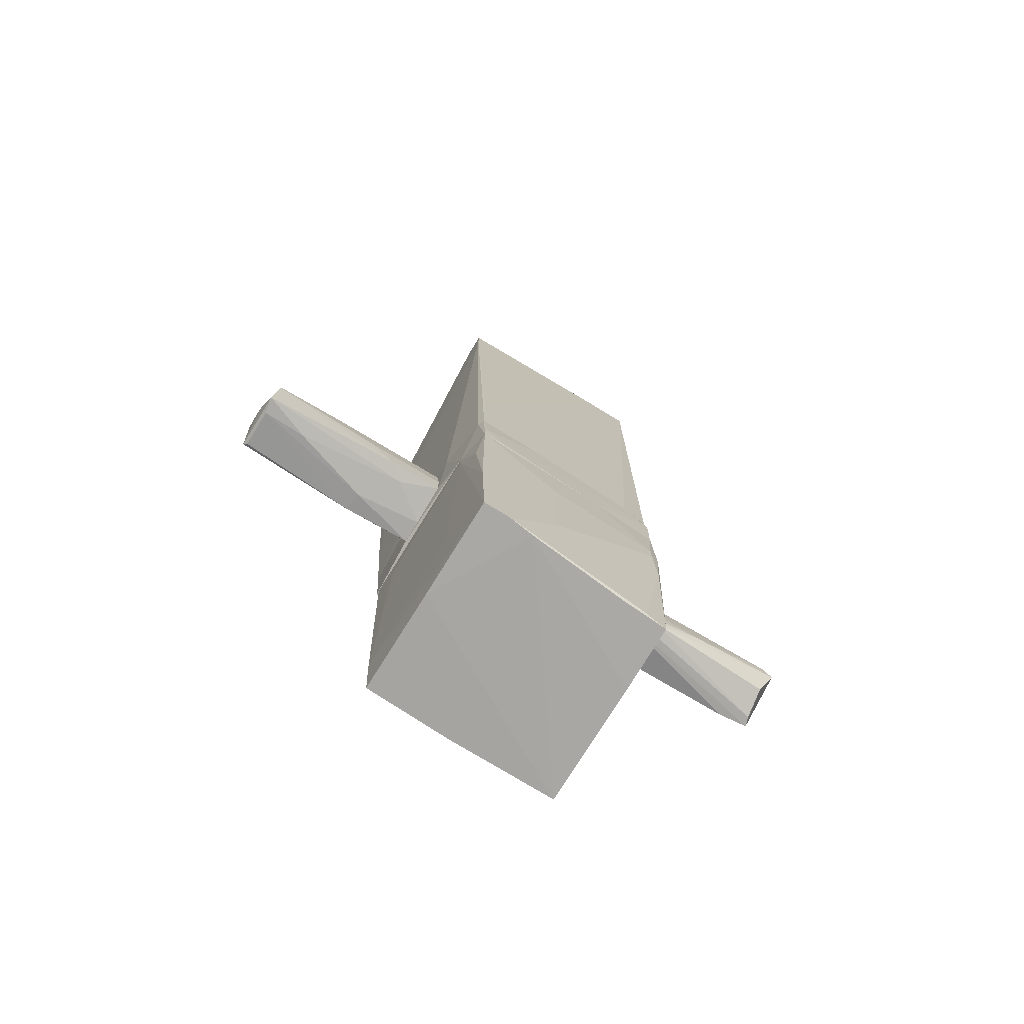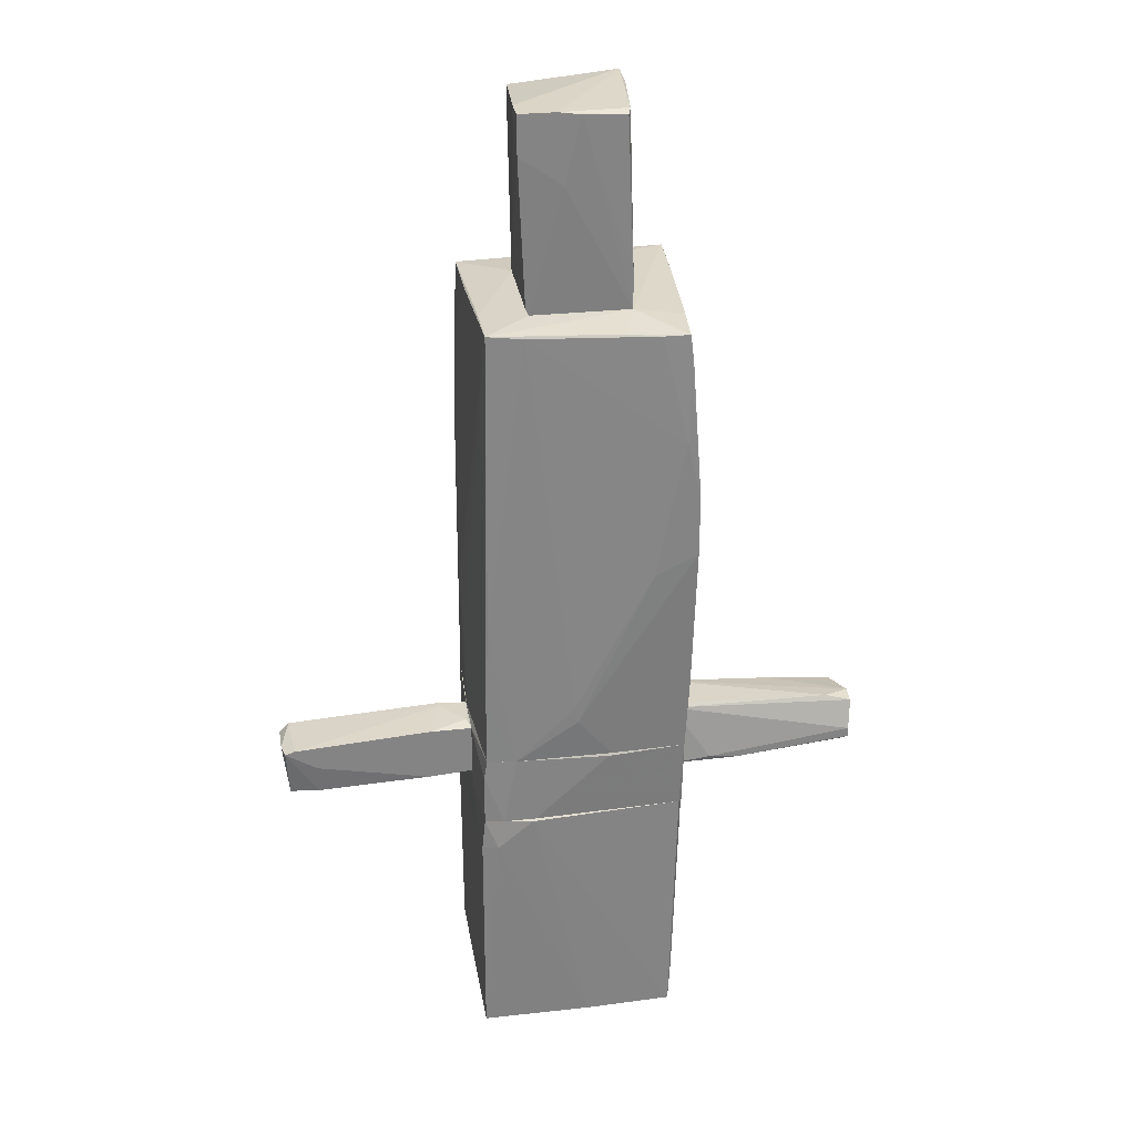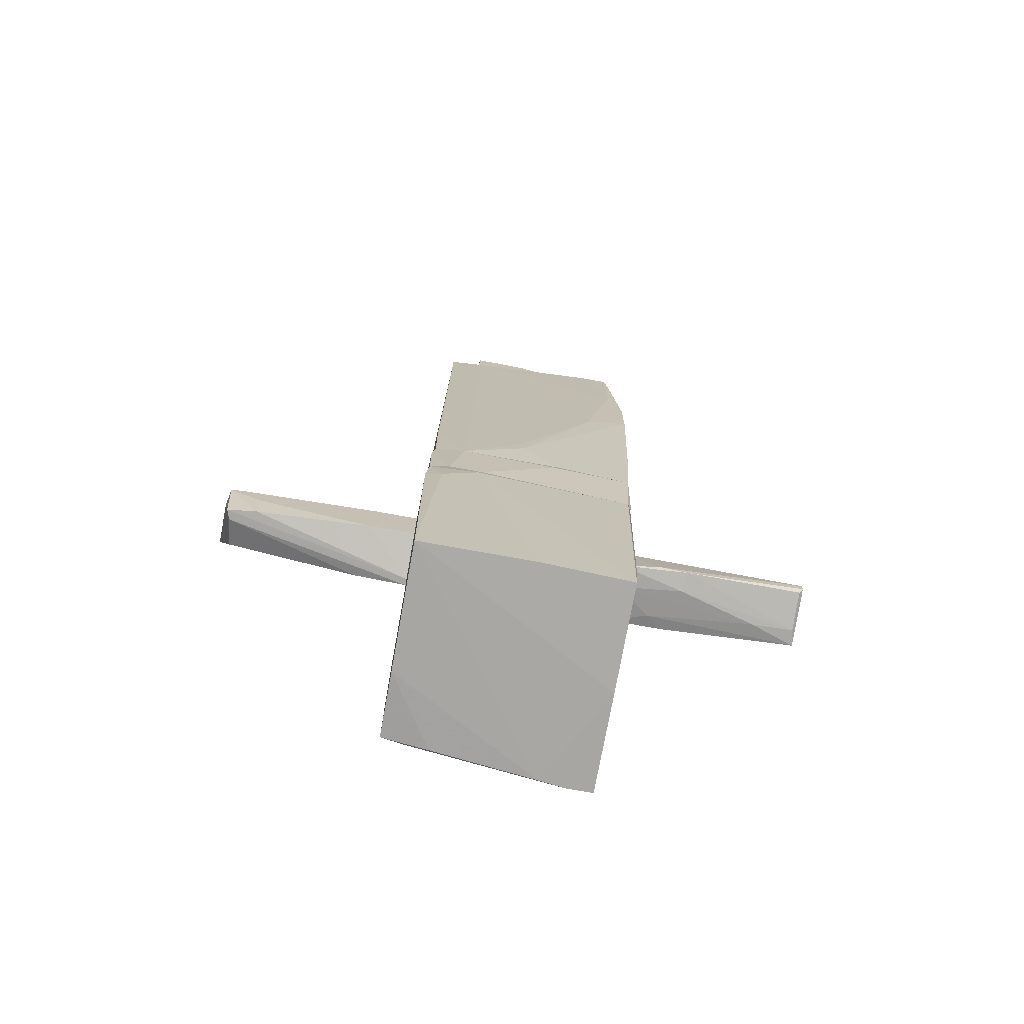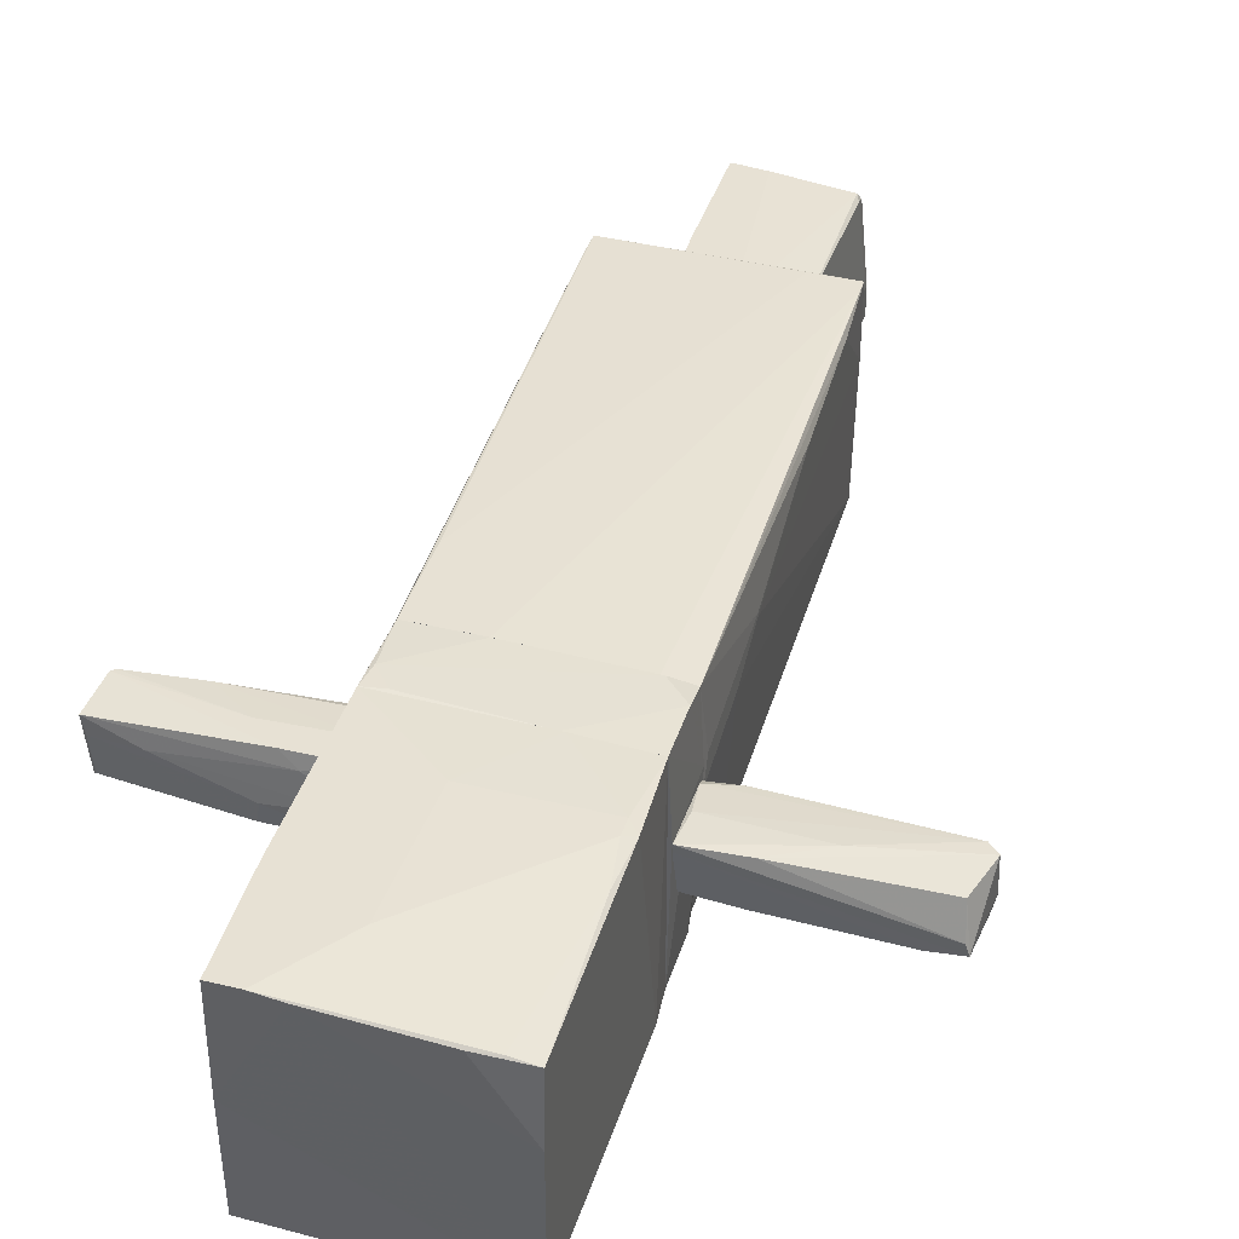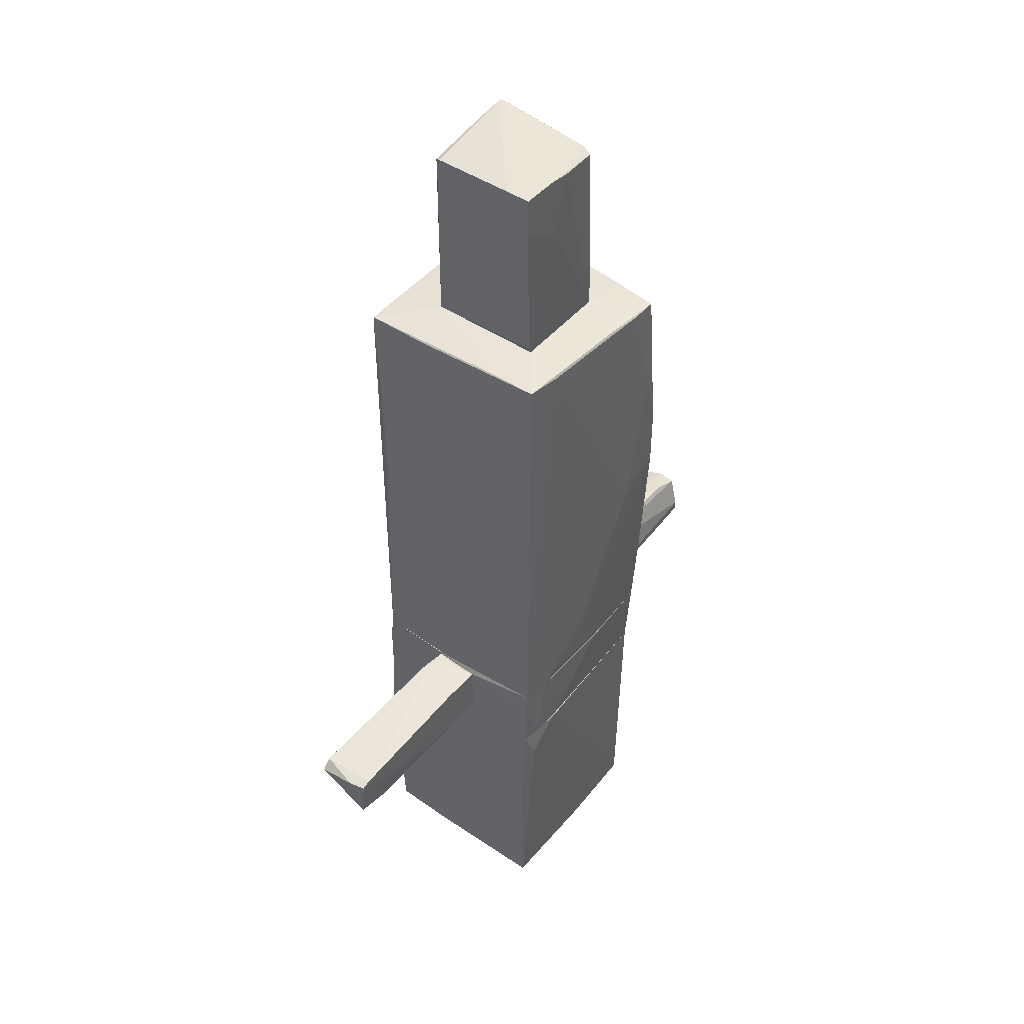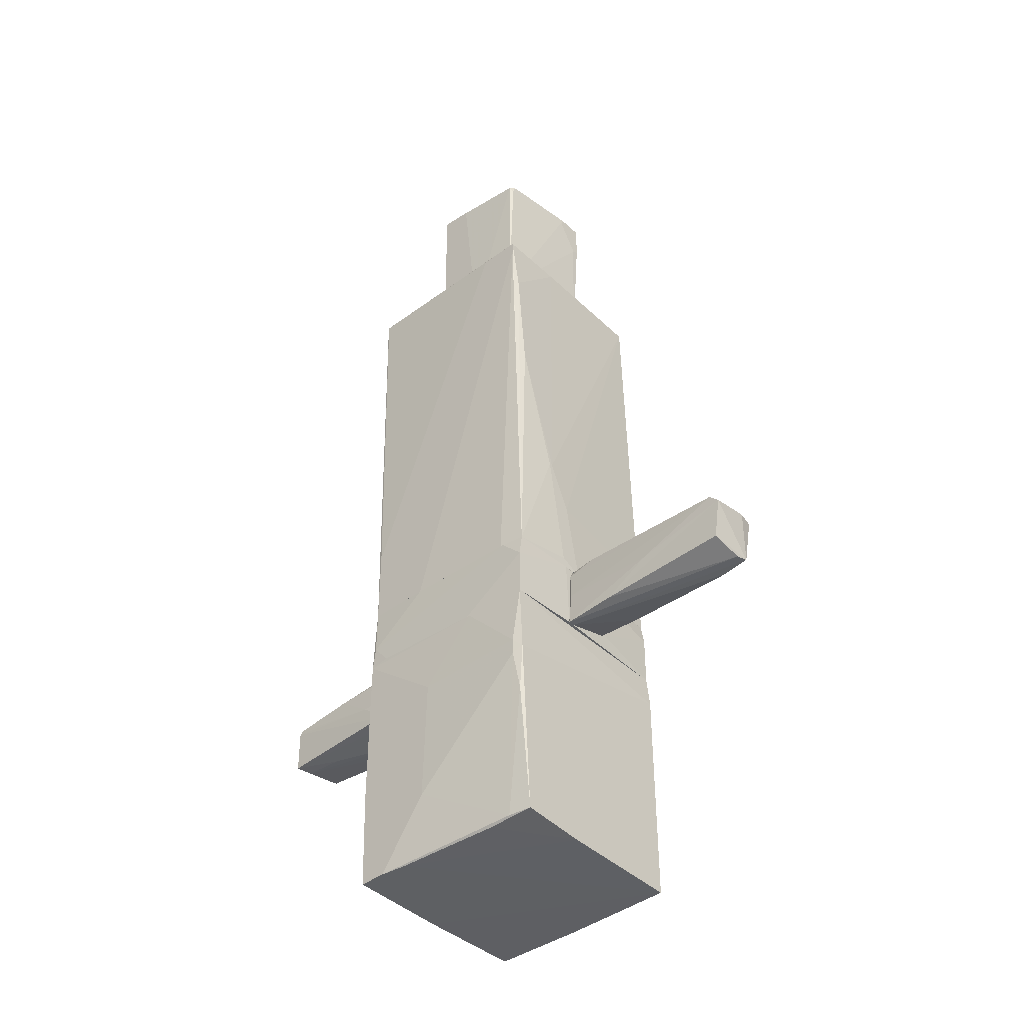
<metadata>
{"format":"obj","ext":"obj","renderer":"f3d","projection":"perspective","resolution":1024,"background":"white","views":[{"elev":-75.0,"azim":-31.6,"up":"+Y"},{"elev":29.0,"azim":170.7,"up":"+Y"},{"elev":-74.0,"azim":169.7,"up":"+Y"},{"elev":39.5,"azim":16.8,"up":"+Z"},{"elev":45.9,"azim":127.7,"up":"+Y"},{"elev":-42.2,"azim":41.9,"up":"+Y"}]}
</metadata>
<code>
o convex_0
v 1.064 -2.98 1.03
v -1.028 -2.017 -0.5963
v -1.028 -2.017 -0.4636
v -0.9281 -4.408 0.1006
v 1.097 -4.375 -0.9947
v 1.064 -1.752 -0.9947
v -0.9614 -1.752 1.097
v -0.9281 -4.408 1.097
v -0.9281 -4.375 -0.9616
v 1.097 -4.341 0.9309
v 1.064 -1.752 1.03
v -0.9946 -1.752 -0.9616
v 0.566 -1.785 -1.028
v 1.097 -2.084 -0.9949
v 0.9974 -2.383 1.064
v -1.028 -1.752 0.7316
v -0.6626 -4.408 1.097
v 1.097 -2.482 1.03
v -0.03168 -4.375 -0.9949
v -0.9614 -3.876 -0.9283
v 1.097 -4.375 0.2668
v -0.1311 -2.416 1.097
v 0.9311 -2.084 -1.028
v -1.028 -1.752 -0.8952
v -0.3968 -4.408 1.064
v -0.9614 -3.744 0.4659
v -0.1644 -3.711 1.097
v 0.8647 -4.341 0.9639
v -0.9946 -2.316 0.9972
v 0.4 -1.752 1.064
v -1.028 -1.851 0.7316
v 0.6323 -4.375 0.9639
v -0.9614 -3.379 1.097
v 0.9974 -2.549 1.064
f 27 28 34
f 6 7 11
f 7 6 12
f 9 12 13
f 12 6 13
f 10 5 14
f 6 11 14
f 2 3 16
f 7 12 16
f 8 4 17
f 7 8 17
f 1 10 18
f 10 14 18
f 14 11 18
f 11 15 18
f 5 4 19
f 4 9 19
f 9 13 19
f 3 2 20
f 4 8 20
f 9 4 20
f 12 9 20
f 5 10 21
f 7 17 22
f 13 6 23
f 6 14 23
f 14 5 23
f 5 19 23
f 19 13 23
f 2 16 24
f 16 12 24
f 20 2 24
f 12 20 24
f 4 5 25
f 17 4 25
f 5 21 25
f 3 20 26
f 20 8 26
f 22 17 27
f 10 1 28
f 27 17 28
f 7 16 29
f 11 7 30
f 15 11 30
f 7 22 30
f 22 15 30
f 16 3 31
f 3 26 31
f 26 8 31
f 29 16 31
f 21 10 32
f 17 25 32
f 25 21 32
f 10 28 32
f 28 17 32
f 8 7 33
f 7 29 33
f 31 8 33
f 29 31 33
f 1 18 34
f 18 15 34
f 15 22 34
f 22 27 34
f 28 1 34
o convex_1
v -0.7953 1.768 -1.095
v -1.094 1.005 -0.9615
v -1.094 1.005 -0.8951
v 1.097 -1.021 0.1338
v -1.094 3.694 1.03
v 0.9643 3.661 -0.9617
v 0.9975 3.628 1.064
v -0.9613 -1.021 1.064
v 0.7319 -1.021 -1.028
v -0.9613 3.595 -1.061
v 1.064 -1.021 0.9973
v -1.028 -1.021 -0.9948
v 1.031 -1.021 -0.9948
v -1.061 -1.021 0.4659
v -1.094 1.901 -1.095
v 1.097 0.3074 0.5657
v -0.4964 3.694 -0.5964
v 0.4994 3.694 0.5655
v 0.7985 -1.021 1.03
v 0.101 -0.5889 -1.061
v 1.031 2.963 0.9973
v 0.5992 3.627 -0.9946
v -0.3304 -1.021 1.064
v -1.094 1.271 -1.095
v 1.031 -0.3231 -0.9948
v 0.5659 3.627 1.064
v -0.9946 -1.021 0.9973
v -1.061 3.661 0.2999
v -0.9613 -0.1902 1.064
v 0.4994 3.694 -0.5962
v 1.097 -0.1902 0.2999
v -1.061 -0.6882 -0.5632
v -0.6957 3.595 -1.061
v 1.064 1.768 0.9308
v -1.094 3.462 1.03
v -0.9946 3.329 -1.061
v -0.6625 1.071 -1.095
v 0.9975 3.628 0.3662
v -0.2641 -1.021 -1.028
v -0.9613 2.465 -1.095
v 0.1343 -0.4228 -1.061
v 0.9975 0.474 -0.9948
v -1.061 -0.2571 -1.028
v -1.094 3.661 0.7981
v -0.9946 3.627 -0.6295
v -0.3636 3.627 -1.028
v 1.097 -0.9213 0.3662
v -1.061 -1.021 0.1006
v 0.9975 3.495 1.064
v 0.9643 3.661 -0.4635
v 1.097 0.3074 0.5323
f 72 68 85
f 36 37 39
f 38 45 47
f 37 36 48
f 47 45 48
f 36 39 49
f 39 41 52
f 51 39 52
f 41 45 55
f 41 42 57
f 42 45 57
f 45 53 57
f 36 49 58
f 49 35 58
f 38 47 59
f 47 43 59
f 41 39 60
f 42 41 60
f 45 42 61
f 48 45 61
f 39 42 63
f 60 39 63
f 42 60 63
f 40 51 64
f 52 40 64
f 51 52 64
f 50 38 65
f 38 59 65
f 59 40 65
f 40 56 67
f 45 50 68
f 55 45 68
f 39 37 69
f 42 39 69
f 37 48 69
f 61 42 69
f 48 61 69
f 44 49 70
f 35 56 71
f 58 35 71
f 54 58 71
f 40 41 72
f 41 55 72
f 55 68 72
f 43 47 73
f 47 46 73
f 54 43 73
f 58 54 73
f 35 49 74
f 49 44 74
f 56 35 74
f 44 67 74
f 67 56 74
f 43 54 75
f 56 43 75
f 54 71 75
f 71 56 75
f 43 56 76
f 56 40 76
f 59 43 76
f 40 59 76
f 36 58 77
f 66 36 77
f 46 66 77
f 73 46 77
f 58 73 77
f 49 39 78
f 39 62 78
f 70 49 78
f 62 70 78
f 39 51 79
f 51 44 79
f 62 39 79
f 44 70 79
f 70 62 79
f 51 40 80
f 44 51 80
f 40 67 80
f 67 44 80
f 45 38 81
f 38 50 81
f 50 45 81
f 46 47 82
f 47 48 82
f 48 36 82
f 36 66 82
f 66 46 82
f 45 41 83
f 53 45 83
f 41 57 83
f 57 53 83
f 41 40 84
f 52 41 84
f 40 52 84
f 50 65 85
f 65 40 85
f 68 50 85
f 40 72 85
o convex_2
v 0.1675 4.956 -0.6297
v -0.5297 5.653 0.599
v 0.5992 5.654 -0.3639
v 0.4995 3.694 0.5655
v -0.4965 3.694 -0.5962
v -0.5297 3.694 0.599
v 0.5328 3.761 -0.5964
v -0.43 5.587 -0.5962
v 0.4995 5.554 0.5657
v 0.5992 5.654 -0.6297
v -0.563 5.62 0.3
v 0.4995 3.694 -0.5962
v 0.5328 5.587 0.4993
v -0.4634 5.62 -0.4967
v -0.03164 3.694 0.599
v -0.563 4.525 0.599
v 0.5992 5.222 -0.5632
v 0.001466 5.62 -0.6297
v -0.2308 5.62 0.599
v 0.2338 5.653 -0.6297
v -0.4965 4.027 -0.5962
v -0.563 5.653 0.599
v 0.5328 5.487 0.5325
v 0.5992 5.587 -0.3308
v 0.5992 5.255 -0.6297
f 95 102 110
f 90 89 91
f 90 86 97
f 89 90 97
f 92 89 97
f 88 87 98
f 87 91 100
f 91 89 100
f 89 94 100
f 91 87 101
f 90 91 101
f 96 90 101
f 89 92 102
f 95 88 102
f 86 90 103
f 95 86 103
f 98 87 104
f 94 98 104
f 87 100 104
f 100 94 104
f 93 99 105
f 103 93 105
f 95 103 105
f 90 96 106
f 99 93 106
f 96 99 106
f 103 90 106
f 93 103 106
f 87 88 107
f 88 95 107
f 99 96 107
f 101 87 107
f 96 101 107
f 95 105 107
f 105 99 107
f 94 89 108
f 98 94 108
f 98 108 109
f 88 98 109
f 102 88 109
f 89 102 109
f 108 89 109
f 86 95 110
f 97 86 110
f 92 97 110
f 102 92 110
o convex_3
v 2.724 -1.419 -0.2312
v 1.396 -1.054 0.2669
v 1.396 -1.054 0.2004
v 1.097 -1.752 0.3
v 3.09 -1.287 0.3333
v 1.097 -1.087 -0.2312
v 2.724 -1.718 -0.198
v 1.097 -1.619 -0.2312
v 2.956 -1.187 -0.2312
v 2.956 -1.619 0.2336
v 3.023 -1.718 -0.1648
v 1.097 -1.121 0.2669
v 2.99 -1.187 0.3333
v 3.056 -1.22 -0.2312
v 2.127 -1.486 0.3333
v 1.131 -1.054 -0.0983
v 2.99 -1.718 -0.06515
v 1.629 -1.718 0.3
v 1.097 -1.752 0.2336
v 1.131 -1.419 0.3
v 1.562 -1.652 -0.2312
v 3.09 -1.22 -0.06515
v 1.097 -1.054 0.2336
v 1.529 -1.087 -0.2312
f 116 126 134
f 114 116 118
f 116 111 118
f 111 116 119
f 115 120 121
f 116 114 122
f 113 112 123
f 119 113 123
f 112 122 123
f 117 111 124
f 111 119 124
f 121 117 124
f 115 123 125
f 112 113 126
f 121 120 127
f 114 121 127
f 120 115 128
f 125 114 128
f 115 125 128
f 114 127 128
f 127 120 128
f 114 118 129
f 117 121 129
f 121 114 129
f 122 114 130
f 123 122 130
f 114 125 130
f 125 123 130
f 111 117 131
f 118 111 131
f 129 118 131
f 117 129 131
f 115 121 132
f 123 115 132
f 119 123 132
f 124 119 132
f 121 124 132
f 122 112 133
f 116 122 133
f 112 126 133
f 126 116 133
f 113 119 134
f 119 116 134
f 126 113 134
o convex_4
v -2.522 -1.685 0.1008
v -1.061 -1.021 0.2669
v -1.061 -1.021 -0.1979
v -3.02 -1.121 -0.06506
v -1.061 -1.718 -0.2975
v -2.987 -1.552 -0.3308
v -1.061 -1.652 0.3333
v -2.954 -1.22 0.3001
v -2.987 -1.652 0.2669
v -2.755 -1.087 -0.1979
v -1.061 -1.054 -0.2312
v -1.759 -1.685 -0.3308
v -2.987 -1.453 -0.3308
v -2.256 -1.121 0.3001
v -1.061 -1.386 0.3333
v -3.02 -1.154 -0.2312
v -1.061 -1.718 -0.06506
v -1.593 -1.652 0.3333
v -1.46 -1.652 -0.3308
v -2.954 -1.585 -0.2975
v -1.725 -1.718 -0.1315
v -1.426 -1.685 0.2004
v -1.061 -1.087 0.3001
v -1.858 -1.419 0.3333
v -2.921 -1.187 0.3001
v -3.02 -1.419 0.06762
v -2.954 -1.652 0.1008
f 155 135 161
f 137 136 139
f 139 136 141
f 136 137 144
f 138 136 144
f 137 139 145
f 144 137 145
f 146 140 147
f 136 138 148
f 141 136 149
f 138 144 150
f 144 145 150
f 147 140 150
f 145 147 150
f 139 141 151
f 142 143 152
f 141 149 152
f 145 139 153
f 139 146 153
f 146 147 153
f 147 145 153
f 143 140 154
f 140 146 154
f 146 139 155
f 151 135 155
f 139 151 155
f 143 135 156
f 135 151 156
f 151 141 156
f 141 152 156
f 152 143 156
f 136 148 157
f 148 149 157
f 149 136 157
f 149 148 158
f 142 152 158
f 152 149 158
f 138 142 159
f 148 138 159
f 142 158 159
f 158 148 159
f 142 138 160
f 143 142 160
f 140 143 160
f 138 150 160
f 150 140 160
f 135 143 161
f 143 154 161
f 154 146 161
f 146 155 161
o convex_5
v -0.762 -1.718 1.097
v 0.3335 -1.519 -1.028
v -0.231 -1.054 -1.028
v 1.064 -1.021 0.9972
v -0.9614 -1.021 1.064
v -1.028 -1.752 -0.9283
v 1.064 -1.752 1.03
v 1.064 -1.752 -0.9949
v 1.031 -1.021 -0.9949
v -1.028 -1.021 -0.9947
v -1.028 -1.752 0.7316
v -1.061 -1.021 0.4661
v 1.097 -1.087 -0.231
v -0.9614 -1.752 1.097
v 0.8315 -1.021 1.03
v -1.061 -1.718 -0.2974
v 1.097 -1.752 0.2999
v -0.9946 -1.752 -0.9614
v 0.8647 -1.752 -1.028
v 0.732 -1.021 -1.028
v 1.097 -1.021 0.333
v -1.061 -1.021 -0.1977
v -0.9946 -1.021 0.9972
v -0.3305 -1.021 1.064
v 1.064 -1.22 -0.9949
v -1.061 -1.652 0.3332
v 1.064 -1.253 1.03
v 1.097 -1.585 -0.2643
v 0.3667 -1.752 1.064
v 0.5328 -1.752 -1.028
v -0.928 -1.519 1.097
f 188 176 192
f 168 167 169
f 166 165 170
f 166 170 171
f 167 168 172
f 166 171 173
f 172 168 175
f 165 166 176
f 171 167 177
f 167 172 177
f 168 169 178
f 169 167 179
f 171 164 179
f 167 171 179
f 169 179 180
f 163 164 181
f 164 171 181
f 171 170 181
f 180 163 181
f 170 180 181
f 170 165 182
f 174 170 182
f 168 178 182
f 178 174 182
f 173 171 183
f 171 177 183
f 177 173 183
f 166 173 184
f 173 172 184
f 175 166 184
f 172 175 184
f 176 166 185
f 170 174 186
f 180 170 186
f 169 180 186
f 172 173 187
f 177 172 187
f 173 177 187
f 165 176 188
f 182 165 188
f 168 182 188
f 178 169 189
f 174 178 189
f 169 186 189
f 186 174 189
f 162 175 190
f 175 168 190
f 188 162 190
f 168 188 190
f 164 163 191
f 179 164 191
f 163 180 191
f 180 179 191
f 175 162 192
f 166 175 192
f 185 166 192
f 176 185 192
f 162 188 192

</code>
